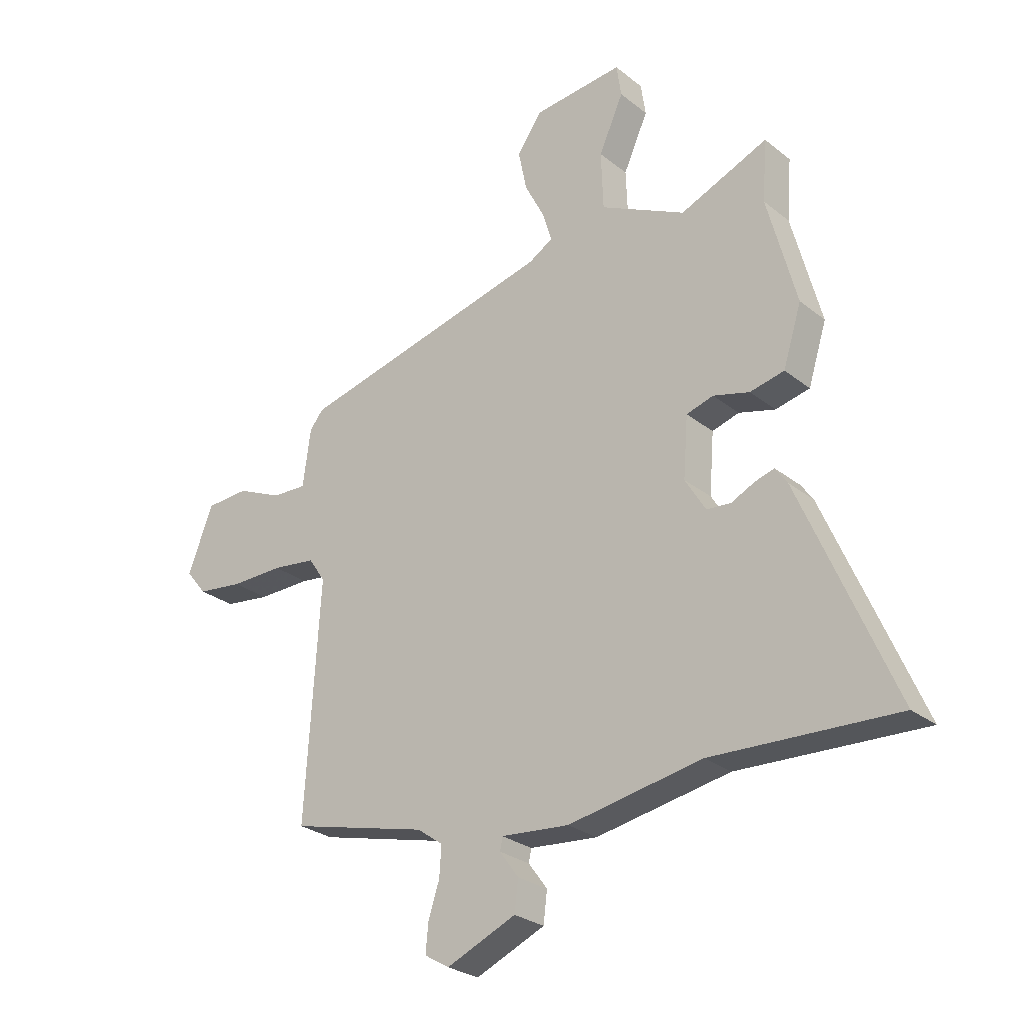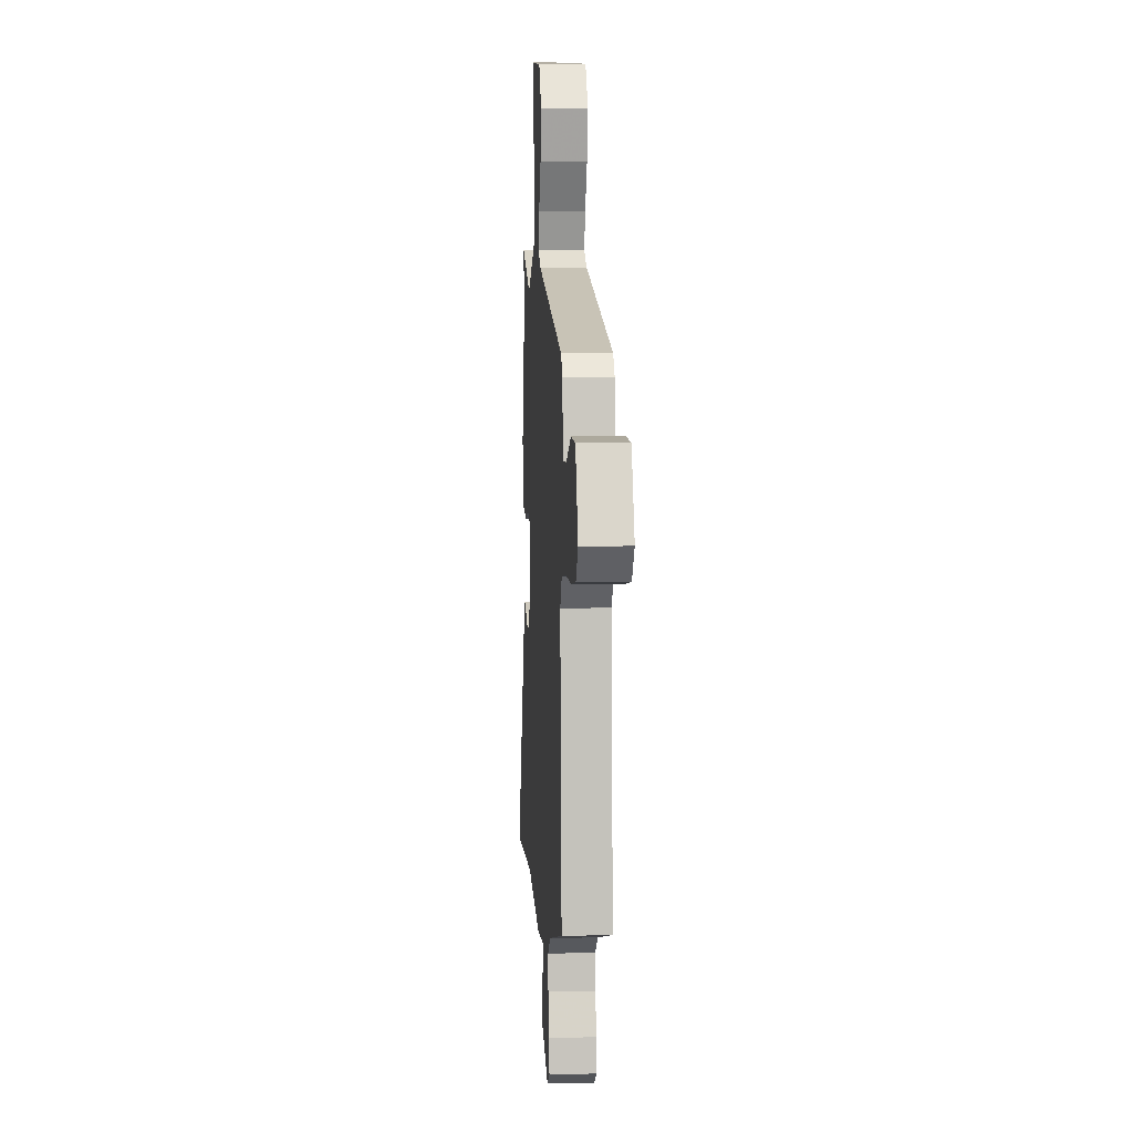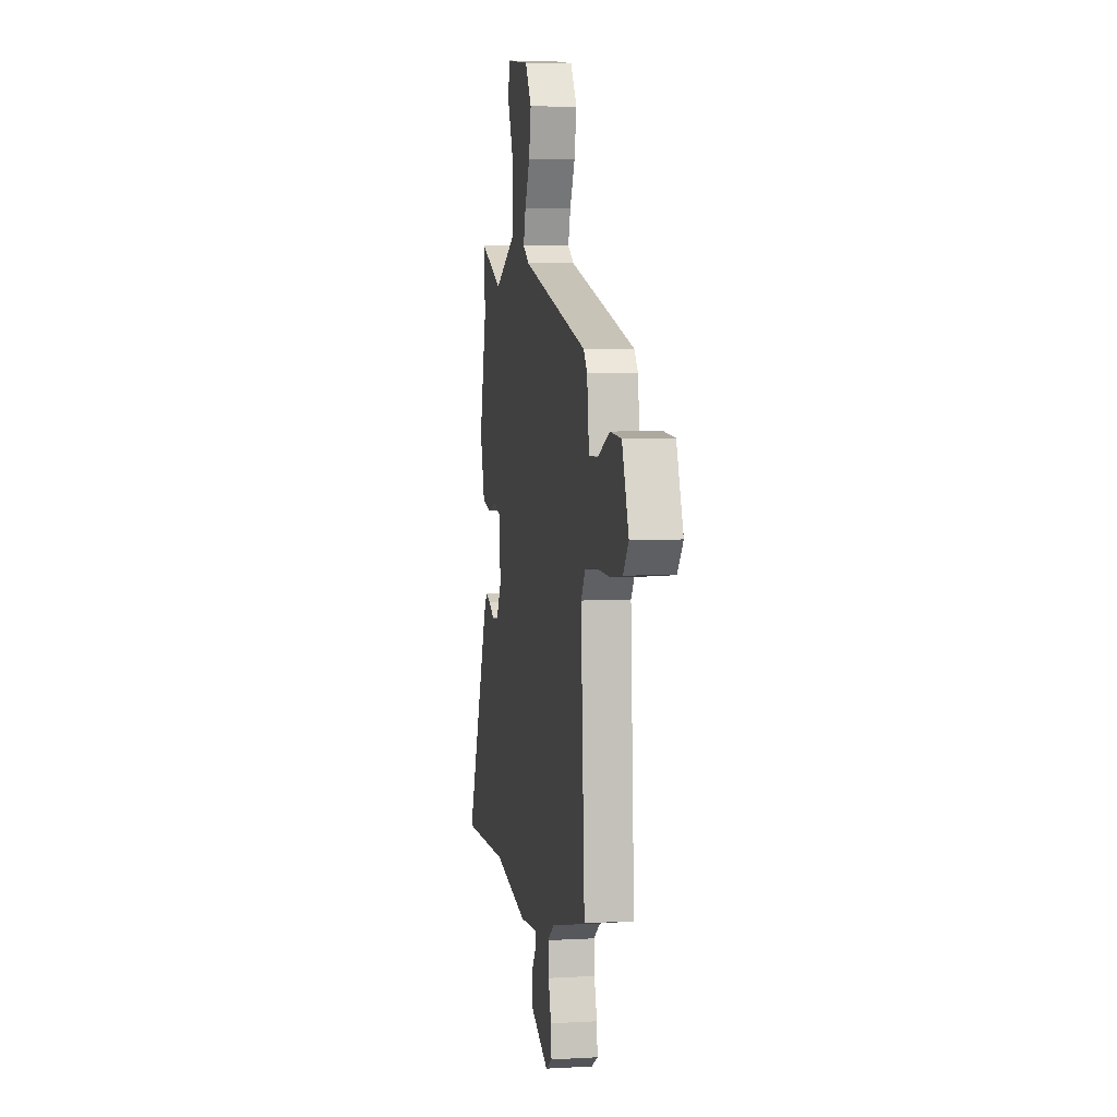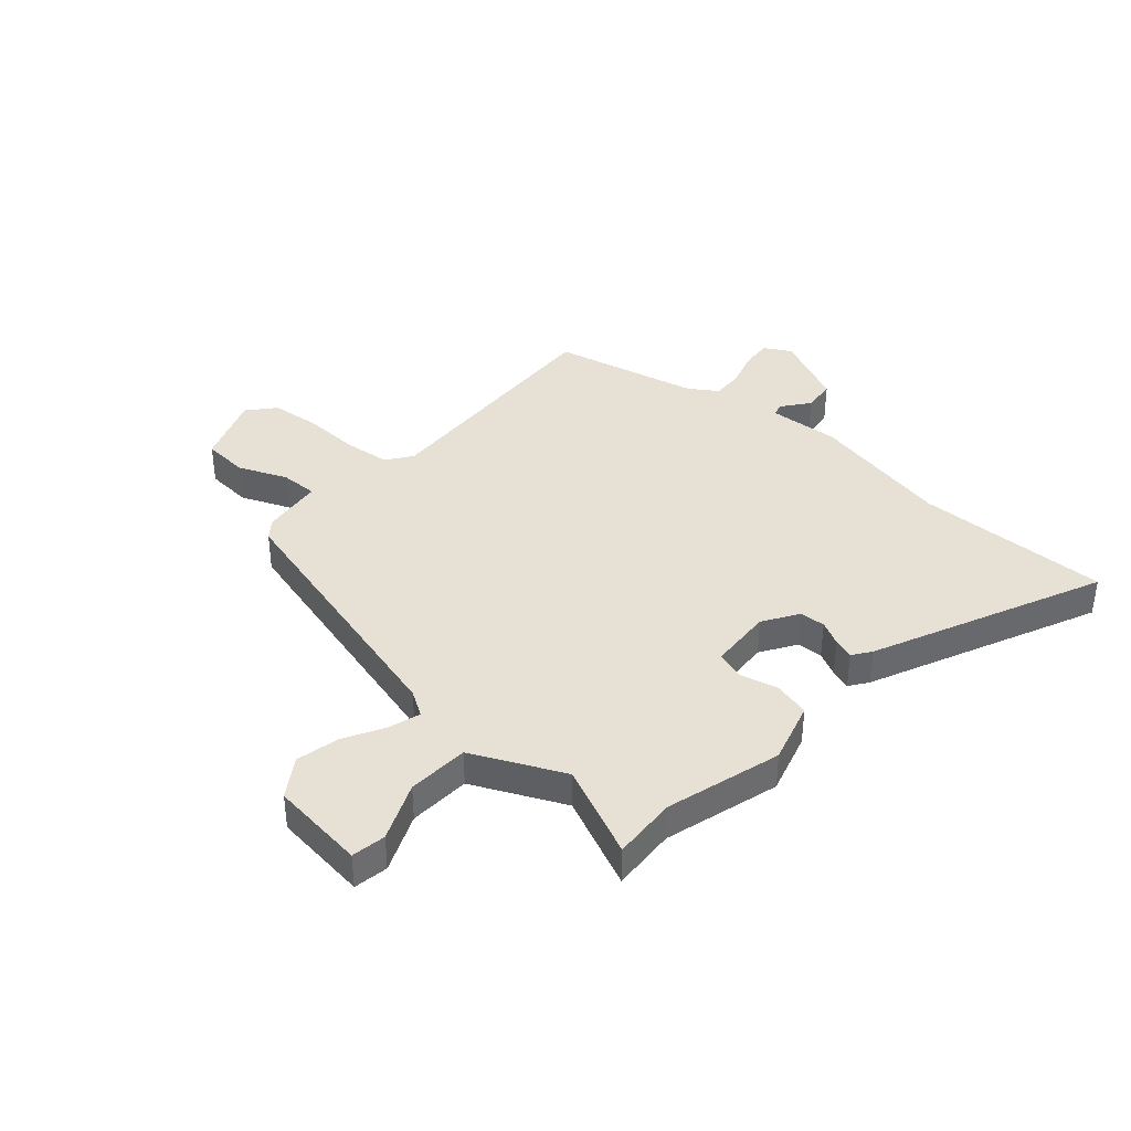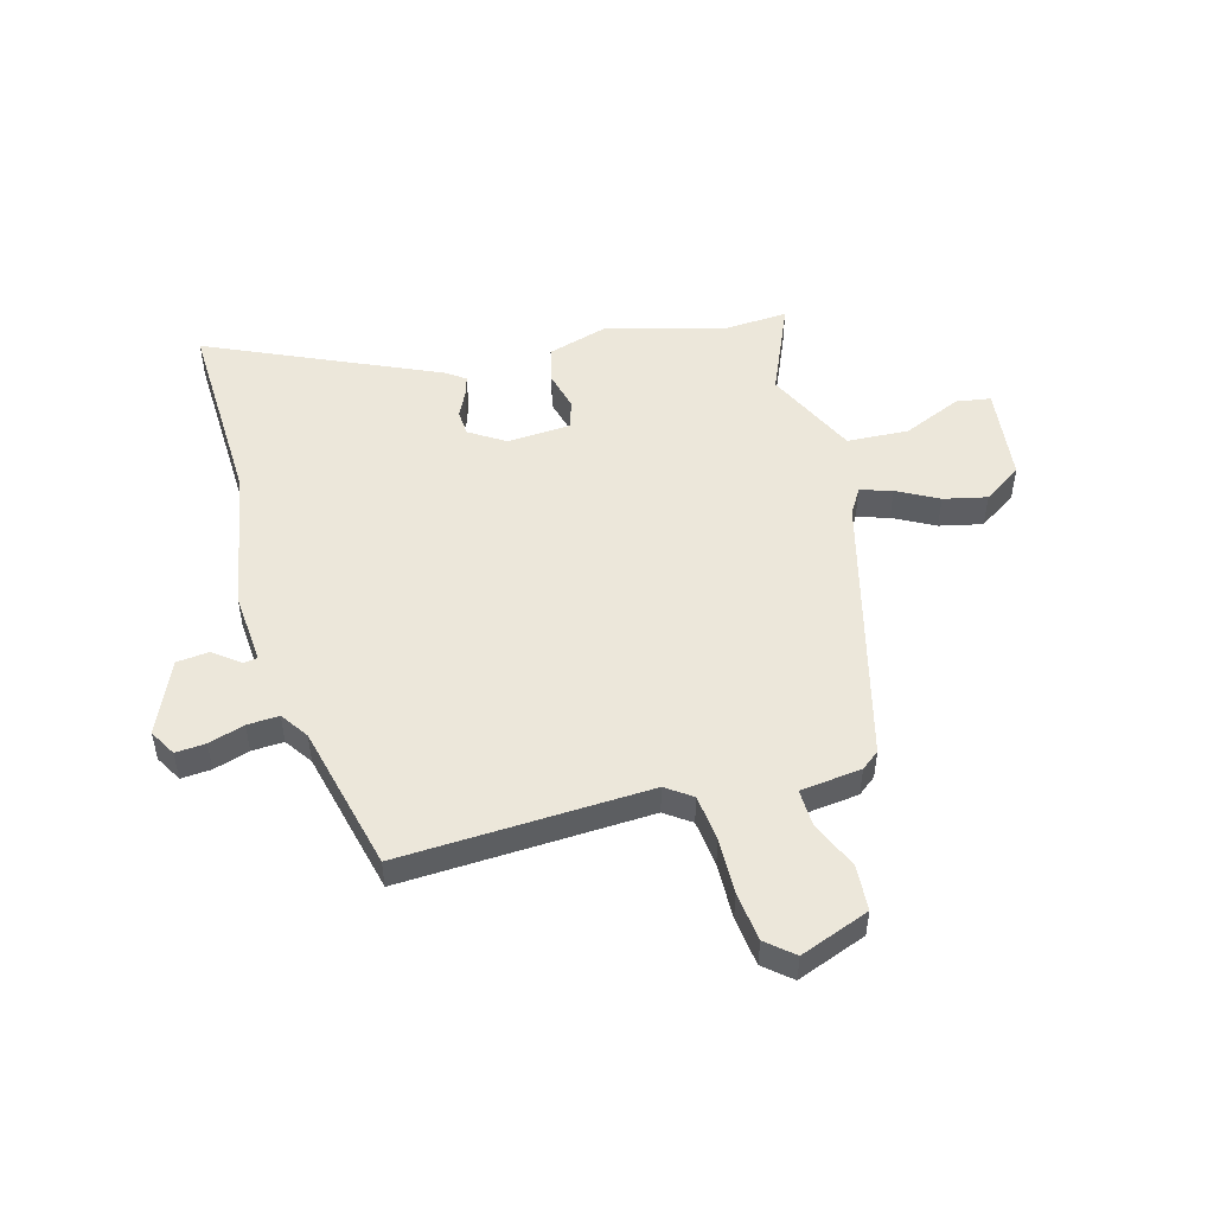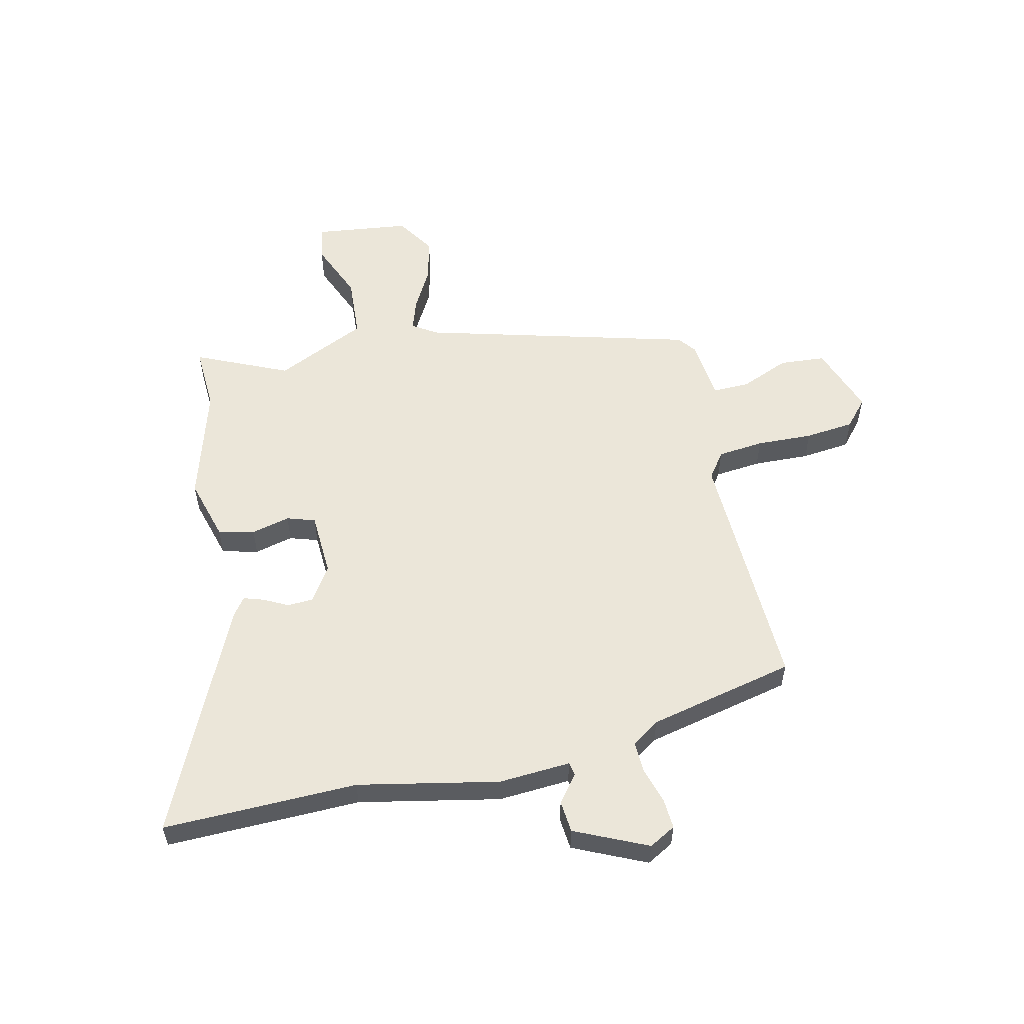
<metadata>
{"format":"obj","ext":"obj","renderer":"f3d","projection":"perspective","resolution":1024,"background":"white","views":[{"elev":-27.3,"azim":39.6,"up":"+Z"},{"elev":6.0,"azim":-93.8,"up":"+Z"},{"elev":6.2,"azim":-99.5,"up":"+Z"},{"elev":39.2,"azim":42.7,"up":"+Y"},{"elev":50.7,"azim":-104.4,"up":"+Y"},{"elev":55.9,"azim":168.8,"up":"+Y"}]}
</metadata>
<code>
v -0.473 0.07 0.387
v 0.014 0.07 0.503
v 0.06 0.07 0.53
v 0.043 0.07 0.587
v 0.005 0.07 0.661
v -0.011 0.07 0.739
v 0.036 0.07 0.807
v 0.208 0.07 0.823
v 0.217 0.07 0.761
v 0.17 0.07 0.657
v 0.174 0.07 0.546
v 0.336 0.07 0.465
v 0.503 0.07 0.534
v 0.494 0.07 0.418
v 0.549 0.07 0.209
v 0.514 0.07 0.098
v 0.449 0.07 0.084
v 0.38 0.07 0.103
v 0.329 0.07 0.088
v 0.32 0.07 -0.026
v 0.359 0.07 -0.09
v 0.405 0.07 -0.094
v 0.449 0.07 -0.073
v 0.486 0.07 -0.062
v 0.509 0.07 -0.095
v 0.686 0.07 -0.509
v 0.337 0.07 -0.492
v 0.083 0.07 -0.536
v -0.046 0.07 -0.524
v -0.051 0.07 -0.548
v -0.015 0.07 -0.597
v -0.022 0.07 -0.655
v -0.154 0.07 -0.711
v -0.201 0.07 -0.683
v -0.196 0.07 -0.629
v -0.175 0.07 -0.565
v -0.171 0.07 -0.508
v -0.22 0.07 -0.473
v -0.482 0.07 -0.406
v -0.454 0.07 0.041
v -0.486 0.07 0.088
v -0.569 0.07 0.099
v -0.67 0.07 0.098
v -0.758 0.07 0.11
v -0.798 0.07 0.159
v -0.749 0.07 0.283
v -0.667 0.07 0.287
v -0.58 0.07 0.248
v -0.514 0.07 0.245
v -0.499 0.07 0.355
v -0.473 0 0.387
v 0.014 0 0.503
v 0.06 0 0.53
v 0.043 0 0.587
v 0.005 0 0.661
v -0.011 0 0.739
v 0.036 0 0.807
v 0.208 0 0.823
v 0.217 0 0.761
v 0.17 0 0.657
v 0.174 0 0.546
v 0.336 0 0.465
v 0.503 0 0.534
v 0.494 0 0.418
v 0.549 0 0.209
v 0.514 0 0.098
v 0.449 0 0.084
v 0.38 0 0.103
v 0.329 0 0.088
v 0.32 0 -0.026
v 0.359 0 -0.09
v 0.405 0 -0.094
v 0.449 0 -0.073
v 0.486 0 -0.062
v 0.509 0 -0.095
v 0.686 0 -0.509
v 0.337 0 -0.492
v 0.083 0 -0.536
v -0.046 0 -0.524
v -0.051 0 -0.548
v -0.015 0 -0.597
v -0.022 0 -0.655
v -0.154 0 -0.711
v -0.201 0 -0.683
v -0.196 0 -0.629
v -0.175 0 -0.565
v -0.171 0 -0.508
v -0.22 0 -0.473
v -0.482 0 -0.406
v -0.454 0 0.041
v -0.486 0 0.088
v -0.569 0 0.099
v -0.67 0 0.098
v -0.758 0 0.11
v -0.798 0 0.159
v -0.749 0 0.283
v -0.667 0 0.287
v -0.58 0 0.248
v -0.514 0 0.245
v -0.499 0 0.355
f 49 50 1 2
f 46 47 48
f 45 46 48
f 44 45 48
f 43 44 48
f 42 43 48
f 41 42 48 49
f 40 41 49 2
f 40 2 3
f 39 40 3
f 38 39 3
f 34 35 36
f 33 34 36
f 32 33 36
f 31 32 36
f 30 31 36
f 29 30 36 37
f 37 38 3
f 29 37 3
f 28 29 3
f 27 28 3
f 25 26 27
f 24 25 27
f 23 24 27
f 22 23 27
f 16 17 18
f 15 16 18
f 14 15 18
f 14 18 19
f 13 14 19
f 12 13 19
f 11 12 19 20
f 8 9 10
f 7 8 10
f 6 7 10
f 5 6 10
f 4 5 10
f 3 4 10 11
f 27 3 11 20
f 21 22 27
f 20 21 27
f 52 51 100 99
f 98 97 96
f 98 96 95
f 98 95 94
f 98 94 93
f 98 93 92
f 99 98 92 91
f 52 99 91 90
f 53 52 90
f 53 90 89
f 53 89 88
f 86 85 84
f 86 84 83
f 86 83 82
f 86 82 81
f 86 81 80
f 87 86 80 79
f 53 88 87
f 53 87 79
f 53 79 78
f 53 78 77
f 77 76 75
f 77 75 74
f 77 74 73
f 77 73 72
f 68 67 66
f 68 66 65
f 68 65 64
f 69 68 64
f 69 64 63
f 69 63 62
f 70 69 62 61
f 60 59 58
f 60 58 57
f 60 57 56
f 60 56 55
f 60 55 54
f 61 60 54 53
f 70 61 53 77
f 77 72 71
f 77 71 70
f 1 51 52 2
f 2 52 53 3
f 3 53 54 4
f 4 54 55 5
f 5 55 56 6
f 6 56 57 7
f 7 57 58 8
f 8 58 59 9
f 9 59 60 10
f 10 60 61 11
f 11 61 62 12
f 12 62 63 13
f 13 63 64 14
f 14 64 65 15
f 15 65 66 16
f 16 66 67 17
f 17 67 68 18
f 18 68 69 19
f 19 69 70 20
f 20 70 71 21
f 21 71 72 22
f 22 72 73 23
f 23 73 74 24
f 24 74 75 25
f 25 75 76 26
f 26 76 77 27
f 27 77 78 28
f 28 78 79 29
f 29 79 80 30
f 30 80 81 31
f 31 81 82 32
f 32 82 83 33
f 33 83 84 34
f 34 84 85 35
f 35 85 86 36
f 36 86 87 37
f 37 87 88 38
f 38 88 89 39
f 39 89 90 40
f 40 90 91 41
f 41 91 92 42
f 42 92 93 43
f 43 93 94 44
f 44 94 95 45
f 45 95 96 46
f 46 96 97 47
f 47 97 98 48
f 48 98 99 49
f 49 99 100 50
f 50 100 51 1

</code>
